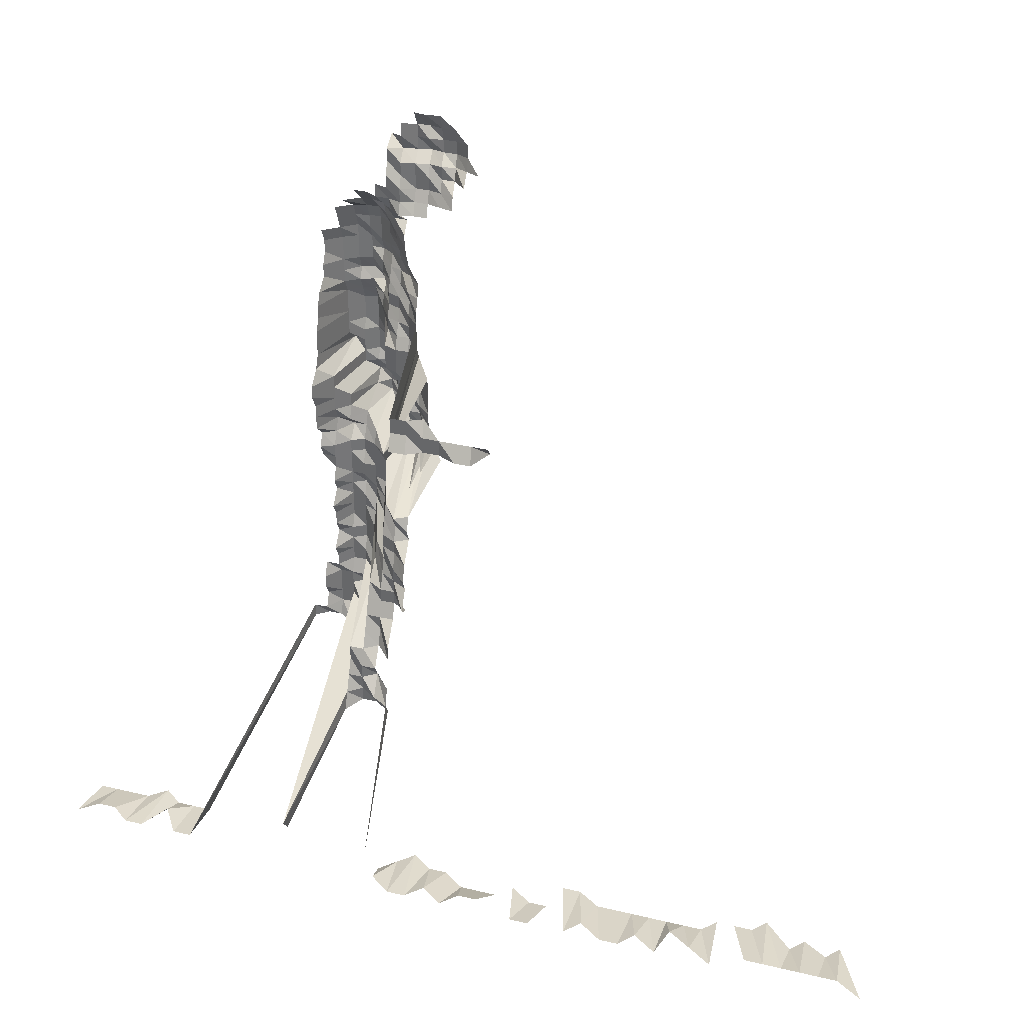
<metadata>
{"format":"obj","ext":"obj","renderer":"f3d","projection":"perspective","resolution":1024,"background":"white","views":[{"elev":35.0,"azim":17.5,"up":"+Y"}]}
</metadata>
<code>
g default
v 0.1744 0.4321 1.2
v 0.1589 0.4349 1.208
v 0.1413 0.4321 1.2
v 0.1897 0.4128 1.192
v 0.1732 0.4128 1.192
v 0.1556 0.4096 1.183
v 0.1393 0.4096 1.183
v 0.1247 0.4155 1.2
v 0.2075 0.399 1.2
v 0.1883 0.3933 1.183
v 0.1719 0.3933 1.183
v 0.1568 0.3963 1.192
v 0.1393 0.3933 1.183
v 0.1247 0.399 1.2
v 0.1066 0.3933 1.183
v 0.2075 0.3824 1.2
v 0.1883 0.377 1.183
v 0.1719 0.377 1.183
v 0.1545 0.3745 1.175
v 0.1393 0.377 1.183
v 0.1239 0.3799 1.192
v 0.1088 0.385 1.208
v 0.2288 0.3735 1.225
v 0.2089 0.3683 1.208
v 0.1897 0.3635 1.192
v 0.1744 0.3659 1.2
v 0.1568 0.3635 1.192
v 0.1413 0.3659 1.2
v 0.1255 0.3683 1.208
v 0.1088 0.3683 1.208
v 0.2134 0.3593 1.234
v 0.191 0.3494 1.2
v 0.1744 0.3494 1.2
v 0.1578 0.3494 1.2
v 0.1413 0.3494 1.2
v 0.1255 0.3517 1.208
v 0.1097 0.3543 1.217
v 0.1937 0.3375 1.217
v 0.1756 0.3351 1.208
v 0.1578 0.3328 1.2
v 0.1413 0.3328 1.2
v 0.1265 0.3375 1.217
v 0.1097 0.3375 1.217
v 0.09216 0.3351 1.208
v 0.195 0.3229 1.225
v 0.1769 0.3208 1.217
v 0.1589 0.3184 1.208
v 0.1422 0.3184 1.208
v 0.1265 0.3208 1.217
v 0.1088 0.3184 1.208
v 0.09216 0.3184 1.208
v 0.07448 0.3142 1.192
v 0.05802 0.3142 1.192
v 0.1601 0.304 1.217
v 0.1433 0.304 1.217
v 0.1273 0.306 1.225
v 0.1081 0.2998 1.2
v 0.08964 0.2935 1.175
v 0.07292 0.2915 1.167
v 0.05681 0.2915 1.167
v 0.04156 0.2978 1.192
v 0.1229 0.2792 1.183
v 0.1066 0.2792 1.183
v 0.08903 0.2754 1.167
v 0.07148 0.27 1.144
v 0.05568 0.27 1.144
v 0.04017 0.2719 1.152
v 0.02474 0.2773 1.175
v 0.1247 0.2667 1.2
v 0.1066 0.2629 1.183
v 0.08789 0.256 1.152
v 0.07104 0.2527 1.137
v 0.05534 0.2527 1.137
v 0.03989 0.2542 1.144
v 0.02457 0.2594 1.167
v 0.1247 0.2501 1.2
v 0.1059 0.2449 1.175
v 0.08789 0.2401 1.152
v 0.07104 0.237 1.137
v 0.05534 0.237 1.137
v 0.03964 0.237 1.137
v 0.02443 0.2418 1.16
v 0.008577 0.2466 1.183
v 0.1239 0.2321 1.192
v 0.1051 0.2272 1.167
v 0.08789 0.2243 1.152
v 0.07104 0.2213 1.137
v 0.05495 0.2198 1.129
v 0.03964 0.2213 1.137
v 0.02426 0.2243 1.152
v 0.008519 0.2287 1.175
v 0.1229 0.214 1.183
v 0.1045 0.2098 1.16
v 0.08728 0.2069 1.144
v 0.07054 0.2042 1.129
v 0.05495 0.2042 1.129
v 0.03964 0.2057 1.137
v 0.02426 0.2084 1.152
v 0.008519 0.2125 1.175
v 0.1413 0.2005 1.2
v 0.1221 0.1964 1.175
v 0.1045 0.1938 1.16
v 0.08789 0.1925 1.152
v 0.07104 0.19 1.137
v 0.05495 0.1887 1.129
v 0.03964 0.19 1.137
v 0.02426 0.1925 1.152
v 0.008577 0.1977 1.183
v 0.1422 0.1852 1.208
v 0.1239 0.1828 1.192
v 0.1051 0.1789 1.167
v 0.0885 0.1779 1.16
v 0.07104 0.1743 1.137
v 0.05461 0.172 1.122
v 0.03936 0.1731 1.129
v 0.02426 0.1766 1.152
v 0.008577 0.1814 1.183
v 0.1433 0.1698 1.217
v 0.1229 0.1651 1.183
v 0.1059 0.164 1.175
v 0.08903 0.1629 1.167
v 0.07011 0.1566 1.122
v 0.05495 0.1576 1.129
v 0.03964 0.1587 1.137
v 0.02426 0.1608 1.152
v 0.0087 0.1675 1.2
v 0.1433 0.1531 1.217
v 0.1239 0.1499 1.192
v 0.1059 0.1478 1.175
v 0.08903 0.1468 1.167
v 0.07104 0.143 1.137
v 0.05461 0.1411 1.122
v 0.03936 0.142 1.129
v 0.02409 0.1439 1.144
v 0.008758 0.1519 1.208
v 0.2273 0.1599 1.428
v 0.2093 0.1613 1.44
v 0.1894 0.1613 1.44
v 0.1433 0.1363 1.217
v 0.1239 0.1335 1.192
v 0.1066 0.1325 1.183
v 0.08964 0.1316 1.175
v 0.07148 0.1281 1.144
v 0.05427 0.1249 1.115
v 0.03912 0.1256 1.122
v 0.02409 0.1281 1.144
v 0.008758 0.1353 1.208
v 0.3087 0.1414 1.44
v 0.2888 0.1414 1.44
v 0.2689 0.1414 1.44
v 0.2491 0.1414 1.44
v 0.2292 0.1414 1.44
v 0.2093 0.1414 1.44
v 0.1894 0.1414 1.44
v 0.1433 0.1195 1.217
v 0.1239 0.1171 1.192
v 0.1074 0.1171 1.192
v 0.08964 0.1154 1.175
v 0.07104 0.1117 1.137
v 0.05427 0.1095 1.115
v 0.03912 0.1102 1.122
v 0.02409 0.1123 1.144
v 0.008823 0.1195 1.217
v 0.3038 0.1196 1.417
v 0.2912 0.1226 1.452
v 0.2712 0.1226 1.452
v 0.2491 0.1216 1.44
v 0.2292 0.1216 1.44
v 0.211 0.1226 1.452
v 0.191 0.1226 1.452
v 0.1422 0.102 1.208
v 0.1247 0.1013 1.2
v 0.1081 0.1013 1.2
v 0.09094 0.1006 1.192
v 0.07104 0.09599 1.137
v 0.05427 0.09413 1.115
v 0.03912 0.09472 1.122
v 0.02409 0.09658 1.144
v 0.008823 0.1027 1.217
v 0.1623 0.08717 1.234
v 0.1422 0.08534 1.208
v 0.1247 0.08477 1.2
v 0.1081 0.08477 1.2
v 0.09094 0.08421 1.192
v 0.07054 0.07976 1.129
v 0.05427 0.07877 1.115
v 0.03936 0.07976 1.129
v 0.02409 0.08082 1.144
v 0.008823 0.08597 1.217
v 0.1623 0.07017 1.234
v 0.1422 0.06869 1.208
v 0.1247 0.06824 1.2
v 0.1081 0.06824 1.2
v 0.09094 0.06778 1.192
v 0.06967 0.0634 1.115
v 0.05427 0.0634 1.115
v 0.03936 0.0642 1.129
v 0.02363 0.0638 1.122
v 0.008881 0.06966 1.225
v 0.1623 0.05316 1.234
v 0.1422 0.05204 1.208
v 0.1247 0.0517 1.2
v 0.1074 0.05135 1.192
v 0.08789 0.04963 1.152
v 0.06967 0.04804 1.115
v 0.05427 0.04804 1.115
v 0.03936 0.04864 1.129
v 0.02544 0.05204 1.208
v 0.009012 0.05355 1.243
v 0.1623 0.03616 1.234
v 0.1433 0.03566 1.217
v 0.1247 0.03516 1.2
v 0.1074 0.03492 1.192
v 0.0856 0.03287 1.122
v 0.06967 0.03267 1.115
v 0.05461 0.03287 1.122
v 0.03936 0.03308 1.129
v 0.02544 0.03539 1.208
v 0.009012 0.03642 1.243
v 0.1623 0.01915 1.234
v 0.1422 0.01875 1.208
v 0.1255 0.01875 1.208
v 0.1031 0.01775 1.144
v 0.0856 0.01741 1.122
v 0.06967 0.0173 1.115
v 0.05427 0.0173 1.115
v 0.04156 0.0185 1.192
v 0.02544 0.01875 1.208
v 0.008947 0.01915 1.234
v 0.1635 0.002159 1.243
v 0.1422 0.002099 1.208
v 0.1247 0.002085 1.2
v 0.1017 0.001961 1.129
v 0.0856 0.001949 1.122
v 0.06967 0.001937 1.115
v 0.05495 0.001961 1.129
v 0.04156 0.002071 1.192
v 0.02544 0.002099 1.208
v 0.008947 0.002144 1.234
v 0.1697 -0.01554 1.29
v 0.1433 -0.01466 1.217
v 0.1173 -0.0136 1.129
v 0.1005 -0.01343 1.115
v 0.08614 -0.0136 1.129
v 0.06967 -0.01343 1.115
v 0.05719 -0.01415 1.175
v 0.04184 -0.01445 1.2
v 0.02527 -0.01445 1.2
v 0.008947 -0.01486 1.234
v 0.1611 -0.03164 1.225
v 0.1433 -0.03143 1.217
v 0.1181 -0.02936 1.137
v 0.1005 -0.0288 1.115
v 0.08675 -0.02936 1.137
v 0.07448 -0.03078 1.192
v 0.05758 -0.03055 1.183
v 0.04125 -0.03055 1.183
v 0.02544 -0.0312 1.208
v 0.008823 -0.03143 1.217
v 0.1507 -0.0507 1.28
v 0.1173 -0.04472 1.129
v 0.1011 -0.04444 1.122
v 0.09285 -0.0482 1.217
v 0.07498 -0.04753 1.2
v 0.05802 -0.04721 1.192
v 0.04184 -0.04753 1.2
v 0.02563 -0.0482 1.217
v 0.008881 -0.04852 1.225
v 0.1347 -0.06107 1.144
v 0.1181 -0.0607 1.137
v 0.1024 -0.0607 1.137
v 0.09216 -0.06449 1.208
v 0.07498 -0.06406 1.2
v 0.05802 -0.06364 1.192
v 0.04184 -0.06406 1.2
v 0.02563 -0.06497 1.217
v 0.008823 -0.06497 1.217
v 0.1535 -0.07839 1.167
v 0.1519 -0.08665 1.29
v 0.135 -0.08725 1.299
v 0.1145 -0.08537 1.271
v 0.09216 -0.08114 1.208
v 0.07498 -0.0806 1.2
v 0.05841 -0.0806 1.2
v 0.04184 -0.0806 1.2
v 0.02563 -0.08174 1.217
v 0.1529 -0.1052 1.299
v 0.134 -0.1044 1.29
v 0.1153 -0.1036 1.28
v 0.09216 -0.09779 1.208
v 0.07498 -0.09714 1.2
v 0.05841 -0.09714 1.2
v 0.04184 -0.09714 1.2
v 0.0258 -0.09916 1.225
v 0.1519 -0.1222 1.29
v 0.135 -0.1231 1.299
v 0.1162 -0.1222 1.29
v 0.09285 -0.1153 1.217
v 0.07498 -0.1137 1.2
v 0.05802 -0.1129 1.192
v 0.04184 -0.1137 1.2
v 0.02563 -0.1153 1.217
v 0.1553 -0.1431 1.319
v 0.135 -0.141 1.299
v 0.1162 -0.14 1.29
v 0.09346 -0.1329 1.225
v 0.07498 -0.1302 1.2
v 0.05841 -0.1302 1.2
v 0.04184 -0.1302 1.2
v 0.02599 -0.1339 1.234
v 0.1564 -0.1625 1.329
v 0.136 -0.1601 1.309
v 0.1162 -0.1578 1.29
v 0.0962 -0.1542 1.261
v 0.07548 -0.1477 1.208
v 0.05841 -0.1468 1.2
v 0.04184 -0.1468 1.2
v 0.0258 -0.1498 1.225
v 0.1553 -0.1795 1.319
v 0.136 -0.1781 1.309
v 0.117 -0.1768 1.299
v 0.09697 -0.173 1.271
v 0.07604 -0.1656 1.217
v 0.05841 -0.1633 1.2
v 0.04184 -0.1633 1.2
v 0.0258 -0.1667 1.225
v 0.1577 -0.2008 1.34
v 0.136 -0.1962 1.309
v 0.1179 -0.1962 1.309
v 0.0991 -0.1947 1.299
v 0.07604 -0.1824 1.217
v 0.05841 -0.1798 1.2
v 0.04212 -0.181 1.208
v 0.02563 -0.1824 1.217
v 0.1553 -0.2158 1.319
v 0.136 -0.2142 1.309
v 0.1179 -0.2142 1.309
v 0.09987 -0.2142 1.309
v 0.07604 -0.1991 1.217
v 0.05841 -0.1964 1.2
v 0.04212 -0.1977 1.208
v 0.02599 -0.2019 1.234
v 0.1371 -0.234 1.319
v 0.1188 -0.234 1.319
v 0.1006 -0.234 1.319
v 0.07604 -0.2159 1.217
v 0.0588 -0.2143 1.208
v 0.04212 -0.2143 1.208
v 0.0258 -0.2173 1.225
v 0.1403 -0.2581 1.35
v 0.1188 -0.2522 1.319
v 0.1014 -0.2541 1.329
v 0.07654 -0.2342 1.225
v 0.0588 -0.231 1.208
v 0.04212 -0.231 1.208
v 0.0258 -0.2342 1.225
v 0.008881 -0.2342 1.225
v 0.1403 -0.2767 1.35
v 0.1197 -0.2724 1.329
v 0.1022 -0.2747 1.34
v 0.08373 -0.2747 1.34
v 0.05924 -0.2495 1.217
v 0.04243 -0.2495 1.217
v 0.02563 -0.2495 1.217
v 0.008947 -0.2529 1.234
v 0.1216 -0.2953 1.35
v 0.103 -0.2953 1.35
v 0.08373 -0.2931 1.34
v 0.0588 -0.2643 1.208
v 0.04243 -0.2662 1.217
v 0.02563 -0.2662 1.217
v 0.008947 -0.27 1.234
v 0.1414 -0.3165 1.361
v 0.1207 -0.3116 1.34
v 0.103 -0.3139 1.35
v 0.08435 -0.3139 1.35
v 0.06007 -0.287 1.234
v 0.04243 -0.283 1.217
v 0.02563 -0.283 1.217
v 0.008881 -0.2849 1.225
v 0.8226 -0.4018 1.631
v 0.7922 -0.3978 1.615
v 0.7699 -0.3978 1.615
v 0.7476 -0.3978 1.615
v 0.7253 -0.3978 1.615
v 0.703 -0.3978 1.615
v 0.6807 -0.3978 1.615
v 0.6424 -0.4018 1.631
v 0.6138 -0.3978 1.615
v 0.586 -0.3941 1.6
v 0.5749 -0.4018 1.631
v 0.5469 -0.3978 1.615
v 0.5298 -0.4018 1.631
v 0.5073 -0.4018 1.631
v 0.48 -0.3978 1.615
v 0.4623 -0.4018 1.631
v 0.4172 -0.4018 1.631
v 0.3947 -0.4018 1.631
v 0.3462 -0.3978 1.615
v 0.3239 -0.3978 1.615
v 0.3046 -0.4018 1.631
v 0.2793 -0.3978 1.615
v 0.2596 -0.4018 1.631
v 0.237 -0.4018 1.631
v 0.2124 -0.3978 1.615
v 0.1425 -0.3377 1.371
v 0.1226 -0.3352 1.361
v 0.103 -0.3325 1.35
v 0.08504 -0.3352 1.361
v 0.07647 -0.387 1.571
v 0.04243 -0.2998 1.217
v 0.02563 -0.2998 1.217
v 0.008947 -0.304 1.234
v -0.008093 -0.304 1.234
v -0.03289 -0.3978 1.615
v -0.05519 -0.3978 1.615
v -0.0761 -0.3907 1.586
v -0.09979 -0.3978 1.615
v -0.1221 -0.3978 1.615
v -0.1431 -0.3941 1.6
v -0.1651 -0.3941 1.6
v -0.189 -0.3978 1.615
v 0.7853 -0.405 1.557
v 0.7707 -0.4086 1.571
v 0.7423 -0.405 1.557
v 0.7273 -0.4086 1.571
v 0.693 -0.4013 1.543
v 0.6778 -0.405 1.557
v 0.6563 -0.405 1.557
v 0.6348 -0.405 1.557
v 0.6188 -0.4086 1.571
v 0.5971 -0.4086 1.571
v 0.5754 -0.4086 1.571
v 0.5537 -0.4086 1.571
v 0.532 -0.4086 1.571
v 0.5103 -0.4086 1.571
v 0.4886 -0.4086 1.571
v 0.4628 -0.405 1.557
v 0.4413 -0.405 1.557
v 0.4276 -0.4125 1.586
v 0.4057 -0.4125 1.586
v 0.3802 -0.4086 1.571
v 0.3619 -0.4125 1.586
v 0.34 -0.4125 1.586
v 0.3181 -0.4125 1.586
v 0.2934 -0.4086 1.571
v 0.2717 -0.4086 1.571
v 0.2478 -0.405 1.557
v 0.2283 -0.4086 1.571
v 0.2086 -0.4125 1.586
v 0.1849 -0.4086 1.571
v 0.1414 -0.354 1.361
v 0.1216 -0.3511 1.35
v 0.103 -0.3511 1.35
v 0.08567 -0.3566 1.371
v 0.07579 -0.405 1.557
v 0.04303 -0.321 1.234
v 0.0258 -0.3186 1.225
v 0.008881 -0.3186 1.225
v -0.008093 -0.321 1.234
v -0.03171 -0.405 1.557
v -0.05321 -0.405 1.557
v -0.07471 -0.405 1.557
v -0.09535 -0.4013 1.543
v -0.1177 -0.405 1.557
v -0.1392 -0.405 1.557
v -0.1607 -0.405 1.557
v -0.1822 -0.405 1.557
g save_OBJ_Seq_Mesh1
f 5 1 4
f 1 5 2
f 6 2 5
f 2 6 3
f 7 3 6
f 10 4 9
f 4 10 5
f 11 5 10
f 5 11 6
f 12 6 11
f 6 12 7
f 13 7 12
f 7 13 8
f 14 8 13
f 9 16 10
f 17 10 16
f 10 17 11
f 18 11 17
f 11 18 12
f 19 12 18
f 12 19 13
f 20 13 19
f 13 20 14
f 21 14 20
f 14 21 15
f 22 15 21
f 24 16 23
f 16 24 17
f 25 17 24
f 17 25 18
f 26 18 25
f 18 26 19
f 27 19 26
f 19 27 20
f 28 20 27
f 20 28 21
f 29 21 28
f 21 29 22
f 30 22 29
f 24 31 25
f 32 25 31
f 25 32 26
f 33 26 32
f 26 33 27
f 34 27 33
f 27 34 28
f 35 28 34
f 28 35 29
f 36 29 35
f 29 36 30
f 37 30 36
f 32 38 33
f 39 33 38
f 33 39 34
f 40 34 39
f 34 40 35
f 41 35 40
f 35 41 36
f 42 36 41
f 36 42 37
f 43 37 42
f 38 45 39
f 46 39 45
f 39 46 40
f 47 40 46
f 40 47 41
f 48 41 47
f 41 48 42
f 49 42 48
f 42 49 43
f 50 43 49
f 43 50 44
f 51 44 50
f 47 54 48
f 55 48 54
f 48 55 49
f 56 49 55
f 49 56 50
f 57 50 56
f 50 57 51
f 58 51 57
f 51 58 52
f 59 52 58
f 52 59 53
f 60 53 59
f 56 62 57
f 63 57 62
f 57 63 58
f 64 58 63
f 58 64 59
f 65 59 64
f 59 65 60
f 66 60 65
f 60 66 61
f 67 61 66
f 62 69 63
f 70 63 69
f 63 70 64
f 71 64 70
f 64 71 65
f 72 65 71
f 65 72 66
f 73 66 72
f 66 73 67
f 74 67 73
f 67 74 68
f 75 68 74
f 69 76 70
f 77 70 76
f 70 77 71
f 78 71 77
f 71 78 72
f 79 72 78
f 72 79 73
f 80 73 79
f 73 80 74
f 81 74 80
f 74 81 75
f 82 75 81
f 76 84 77
f 85 77 84
f 77 85 78
f 86 78 85
f 78 86 79
f 87 79 86
f 79 87 80
f 88 80 87
f 80 88 81
f 89 81 88
f 81 89 82
f 90 82 89
f 82 90 83
f 91 83 90
f 84 92 85
f 93 85 92
f 85 93 86
f 94 86 93
f 86 94 87
f 95 87 94
f 87 95 88
f 96 88 95
f 88 96 89
f 97 89 96
f 89 97 90
f 98 90 97
f 90 98 91
f 99 91 98
f 101 92 100
f 92 101 93
f 102 93 101
f 93 102 94
f 103 94 102
f 94 103 95
f 104 95 103
f 95 104 96
f 105 96 104
f 96 105 97
f 106 97 105
f 97 106 98
f 107 98 106
f 98 107 99
f 108 99 107
f 100 109 101
f 110 101 109
f 101 110 102
f 111 102 110
f 102 111 103
f 112 103 111
f 103 112 104
f 113 104 112
f 104 113 105
f 114 105 113
f 105 114 106
f 115 106 114
f 106 115 107
f 116 107 115
f 107 116 108
f 117 108 116
f 109 118 110
f 119 110 118
f 110 119 111
f 120 111 119
f 111 120 112
f 121 112 120
f 112 121 113
f 122 113 121
f 113 122 114
f 123 114 122
f 114 123 115
f 124 115 123
f 115 124 116
f 125 116 124
f 116 125 117
f 126 117 125
f 118 127 119
f 128 119 127
f 119 128 120
f 129 120 128
f 120 129 121
f 130 121 129
f 121 130 122
f 131 122 130
f 122 131 123
f 132 123 131
f 123 132 124
f 133 124 132
f 124 133 125
f 134 125 133
f 125 134 126
f 135 126 134
f 139 127 138
f 127 139 128
f 140 128 139
f 128 140 129
f 141 129 140
f 129 141 130
f 142 130 141
f 130 142 131
f 143 131 142
f 131 143 132
f 144 132 143
f 132 144 133
f 145 133 144
f 133 145 134
f 146 134 145
f 134 146 135
f 147 135 146
f 152 136 151
f 136 152 137
f 153 137 152
f 137 153 138
f 154 138 153
f 138 154 139
f 155 139 154
f 139 155 140
f 156 140 155
f 140 156 141
f 157 141 156
f 141 157 142
f 158 142 157
f 142 158 143
f 159 143 158
f 143 159 144
f 160 144 159
f 144 160 145
f 161 145 160
f 145 161 146
f 162 146 161
f 146 162 147
f 163 147 162
f 148 164 149
f 165 149 164
f 149 165 150
f 166 150 165
f 150 166 151
f 167 151 166
f 151 167 152
f 168 152 167
f 152 168 153
f 169 153 168
f 153 169 154
f 170 154 169
f 154 170 155
f 171 155 170
f 155 171 156
f 172 156 171
f 156 172 157
f 173 157 172
f 157 173 158
f 174 158 173
f 158 174 159
f 175 159 174
f 159 175 160
f 176 160 175
f 160 176 161
f 177 161 176
f 161 177 162
f 178 162 177
f 162 178 163
f 179 163 178
f 170 180 171
f 181 171 180
f 171 181 172
f 182 172 181
f 172 182 173
f 183 173 182
f 173 183 174
f 184 174 183
f 174 184 175
f 185 175 184
f 175 185 176
f 186 176 185
f 176 186 177
f 187 177 186
f 177 187 178
f 188 178 187
f 178 188 179
f 189 179 188
f 180 190 181
f 191 181 190
f 181 191 182
f 192 182 191
f 182 192 183
f 193 183 192
f 183 193 184
f 194 184 193
f 184 194 185
f 195 185 194
f 185 195 186
f 196 186 195
f 186 196 187
f 197 187 196
f 187 197 188
f 198 188 197
f 188 198 189
f 199 189 198
f 190 200 191
f 201 191 200
f 191 201 192
f 202 192 201
f 192 202 193
f 203 193 202
f 193 203 194
f 204 194 203
f 194 204 195
f 205 195 204
f 195 205 196
f 206 196 205
f 196 206 197
f 207 197 206
f 197 207 198
f 208 198 207
f 198 208 199
f 209 199 208
f 200 210 201
f 211 201 210
f 201 211 202
f 212 202 211
f 202 212 203
f 213 203 212
f 203 213 204
f 214 204 213
f 204 214 205
f 215 205 214
f 205 215 206
f 216 206 215
f 206 216 207
f 217 207 216
f 207 217 208
f 218 208 217
f 208 218 209
f 219 209 218
f 210 220 211
f 221 211 220
f 211 221 212
f 222 212 221
f 212 222 213
f 223 213 222
f 213 223 214
f 224 214 223
f 214 224 215
f 225 215 224
f 215 225 216
f 226 216 225
f 216 226 217
f 227 217 226
f 217 227 218
f 228 218 227
f 218 228 219
f 229 219 228
f 220 230 221
f 231 221 230
f 221 231 222
f 232 222 231
f 222 232 223
f 233 223 232
f 223 233 224
f 234 224 233
f 224 234 225
f 235 225 234
f 225 235 226
f 236 226 235
f 226 236 227
f 237 227 236
f 227 237 228
f 238 228 237
f 228 238 229
f 239 229 238
f 230 240 231
f 241 231 240
f 231 241 232
f 242 232 241
f 232 242 233
f 243 233 242
f 233 243 234
f 244 234 243
f 234 244 235
f 245 235 244
f 235 245 236
f 246 236 245
f 236 246 237
f 247 237 246
f 237 247 238
f 248 238 247
f 238 248 239
f 249 239 248
f 240 250 241
f 251 241 250
f 241 251 242
f 252 242 251
f 242 252 243
f 253 243 252
f 243 253 244
f 254 244 253
f 244 254 245
f 255 245 254
f 245 255 246
f 256 246 255
f 246 256 247
f 257 247 256
f 247 257 248
f 258 248 257
f 248 258 249
f 259 249 258
f 251 260 252
f 261 252 260
f 252 261 253
f 262 253 261
f 253 262 254
f 263 254 262
f 254 263 255
f 264 255 263
f 255 264 256
f 265 256 264
f 256 265 257
f 266 257 265
f 257 266 258
f 267 258 266
f 258 267 259
f 268 259 267
f 260 269 261
f 270 261 269
f 261 270 262
f 271 262 270
f 262 271 263
f 272 263 271
f 263 272 264
f 273 264 272
f 264 273 265
f 274 265 273
f 265 274 266
f 275 266 274
f 266 275 267
f 276 267 275
f 267 276 268
f 277 268 276
f 279 269 278
f 269 279 270
f 280 270 279
f 270 280 271
f 281 271 280
f 271 281 272
f 282 272 281
f 272 282 273
f 283 273 282
f 273 283 274
f 284 274 283
f 274 284 275
f 285 275 284
f 275 285 276
f 286 276 285
f 276 286 277
f 279 287 280
f 288 280 287
f 280 288 281
f 289 281 288
f 281 289 282
f 290 282 289
f 282 290 283
f 291 283 290
f 283 291 284
f 292 284 291
f 284 292 285
f 293 285 292
f 285 293 286
f 294 286 293
f 287 295 288
f 296 288 295
f 288 296 289
f 297 289 296
f 289 297 290
f 298 290 297
f 290 298 291
f 299 291 298
f 291 299 292
f 300 292 299
f 292 300 293
f 301 293 300
f 293 301 294
f 302 294 301
f 295 303 296
f 304 296 303
f 296 304 297
f 305 297 304
f 297 305 298
f 306 298 305
f 298 306 299
f 307 299 306
f 299 307 300
f 308 300 307
f 300 308 301
f 309 301 308
f 301 309 302
f 310 302 309
f 303 311 304
f 312 304 311
f 304 312 305
f 313 305 312
f 305 313 306
f 314 306 313
f 306 314 307
f 315 307 314
f 307 315 308
f 316 308 315
f 308 316 309
f 317 309 316
f 309 317 310
f 318 310 317
f 311 319 312
f 320 312 319
f 312 320 313
f 321 313 320
f 313 321 314
f 322 314 321
f 314 322 315
f 323 315 322
f 315 323 316
f 324 316 323
f 316 324 317
f 325 317 324
f 317 325 318
f 326 318 325
f 319 327 320
f 328 320 327
f 320 328 321
f 329 321 328
f 321 329 322
f 330 322 329
f 322 330 323
f 331 323 330
f 323 331 324
f 332 324 331
f 324 332 325
f 333 325 332
f 325 333 326
f 334 326 333
f 327 335 328
f 336 328 335
f 328 336 329
f 337 329 336
f 329 337 330
f 338 330 337
f 330 338 331
f 339 331 338
f 331 339 332
f 340 332 339
f 332 340 333
f 341 333 340
f 333 341 334
f 342 334 341
f 336 343 337
f 344 337 343
f 337 344 338
f 345 338 344
f 338 345 339
f 346 339 345
f 339 346 340
f 347 340 346
f 340 347 341
f 348 341 347
f 341 348 342
f 349 342 348
f 343 350 344
f 351 344 350
f 344 351 345
f 352 345 351
f 345 352 346
f 353 346 352
f 346 353 347
f 354 347 353
f 347 354 348
f 355 348 354
f 348 355 349
f 356 349 355
f 350 358 351
f 359 351 358
f 351 359 352
f 360 352 359
f 352 360 353
f 361 353 360
f 353 361 354
f 362 354 361
f 354 362 355
f 363 355 362
f 355 363 356
f 364 356 363
f 356 364 357
f 365 357 364
f 359 366 360
f 367 360 366
f 360 367 361
f 368 361 367
f 361 368 362
f 369 362 368
f 362 369 363
f 370 363 369
f 363 370 364
f 371 364 370
f 364 371 365
f 372 365 371
f 374 366 373
f 366 374 367
f 375 367 374
f 367 375 368
f 376 368 375
f 368 376 369
f 377 369 376
f 369 377 370
f 378 370 377
f 370 378 371
f 379 371 378
f 371 379 372
f 380 372 379
f 373 406 374
f 407 374 406
f 374 407 375
f 408 375 407
f 375 408 376
f 409 376 408
f 376 409 377
f 410 377 409
f 377 410 378
f 411 378 410
f 378 411 379
f 412 379 411
f 379 412 380
f 413 380 412
f 381 423 382
f 424 382 423
f 382 424 383
f 425 383 424
f 383 425 384
f 426 384 425
f 384 426 385
f 427 385 426
f 385 427 386
f 428 386 427
f 386 428 387
f 429 387 428
f 431 388 430
f 388 431 389
f 432 389 431
f 389 432 390
f 433 390 432
f 390 433 391
f 434 391 433
f 391 434 392
f 435 392 434
f 392 435 393
f 436 393 435
f 393 436 394
f 437 394 436
f 394 437 395
f 438 395 437
f 395 438 396
f 439 396 438
f 441 397 440
f 397 441 398
f 442 398 441
f 444 399 443
f 399 444 400
f 445 400 444
f 400 445 401
f 446 401 445
f 401 446 402
f 447 402 446
f 402 447 403
f 448 403 447
f 403 448 404
f 449 404 448
f 404 449 405
f 450 405 449
f 452 406 451
f 406 452 407
f 453 407 452
f 407 453 408
f 454 408 453
f 408 454 409
f 455 409 454
f 409 455 410
f 456 410 455
f 410 456 411
f 457 411 456
f 411 457 412
f 458 412 457
f 412 458 413
f 459 413 458
f 413 459 414
f 460 414 459
f 414 460 415
f 461 415 460
f 415 461 416
f 462 416 461
f 416 462 417
f 463 417 462
f 417 463 418
f 464 418 463
f 418 464 419
f 465 419 464
f 419 465 420
f 466 420 465
f 420 466 421
f 467 421 466
f 421 467 422
f 468 422 467

</code>
